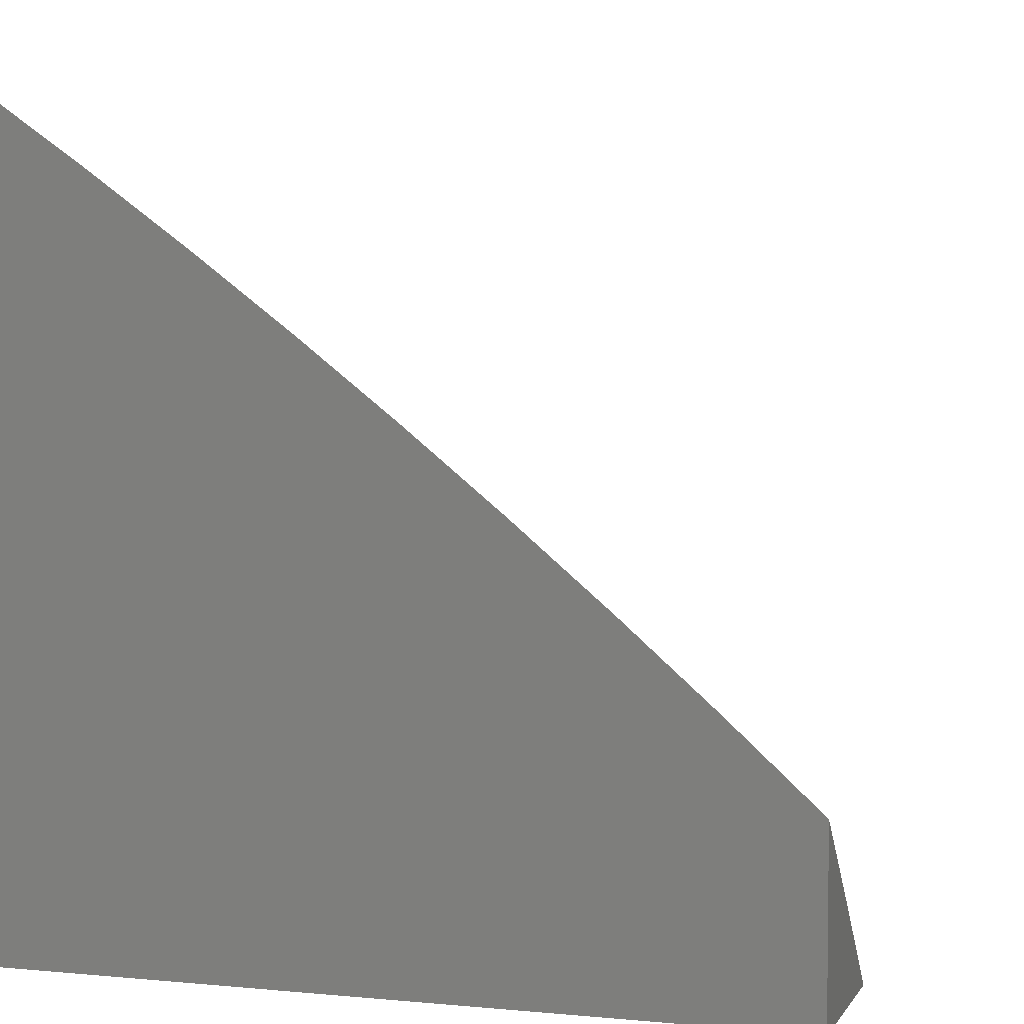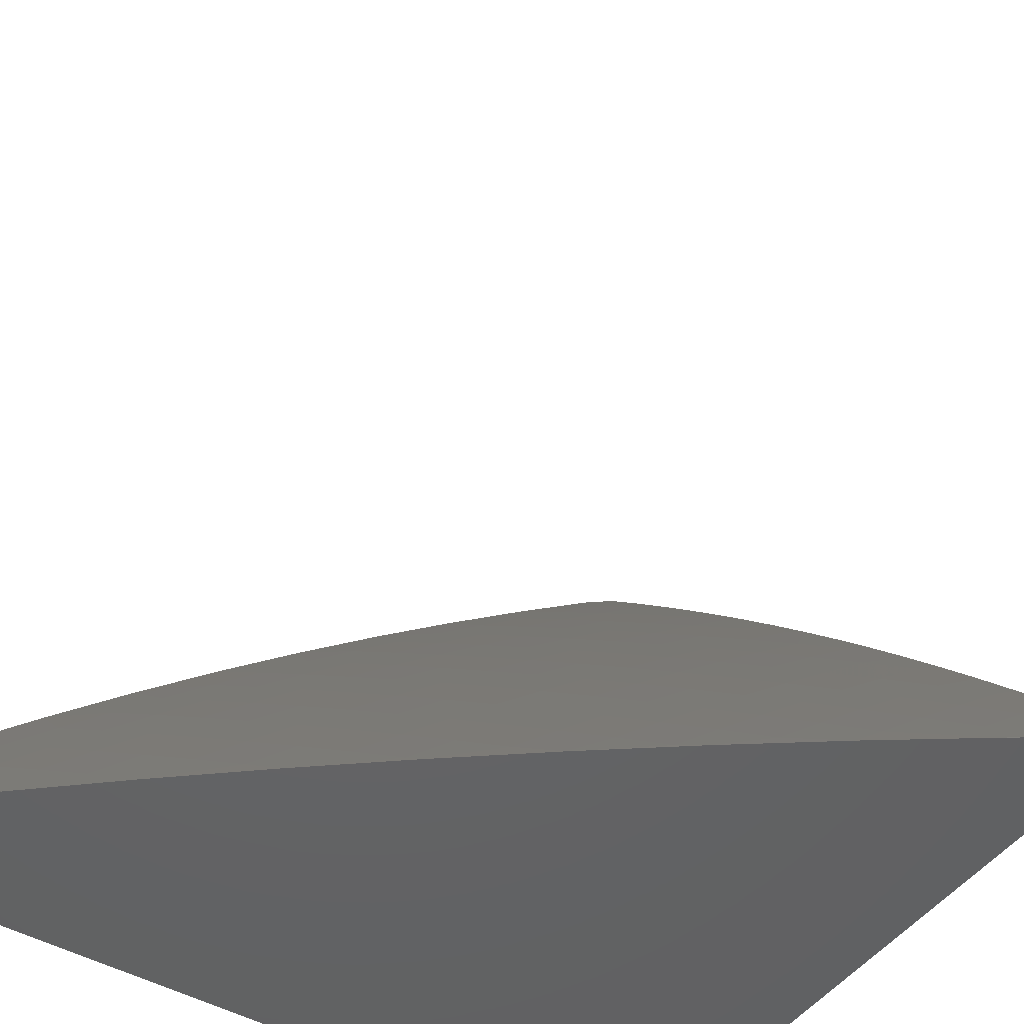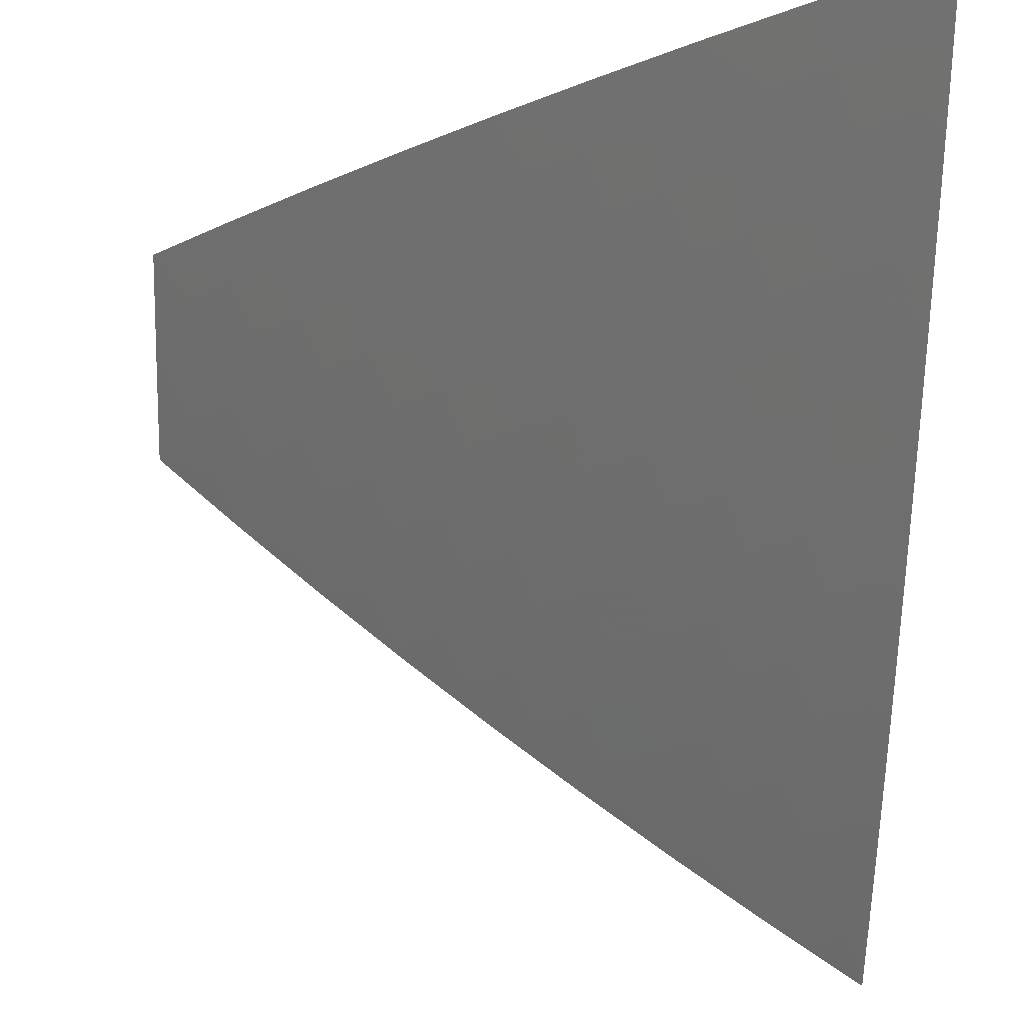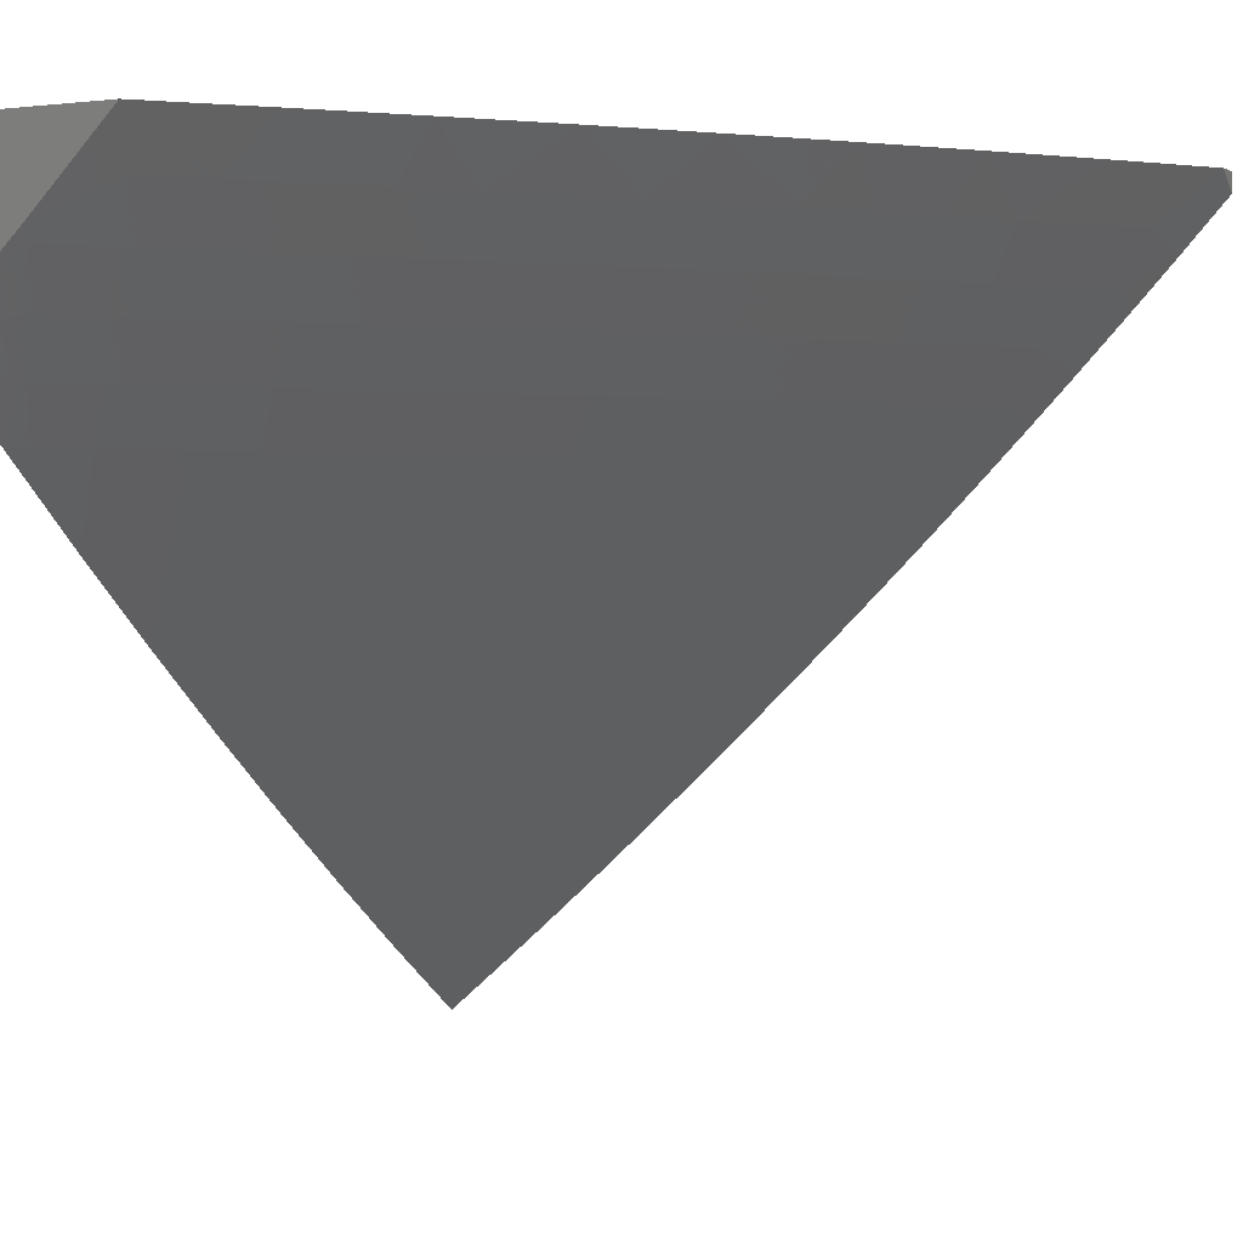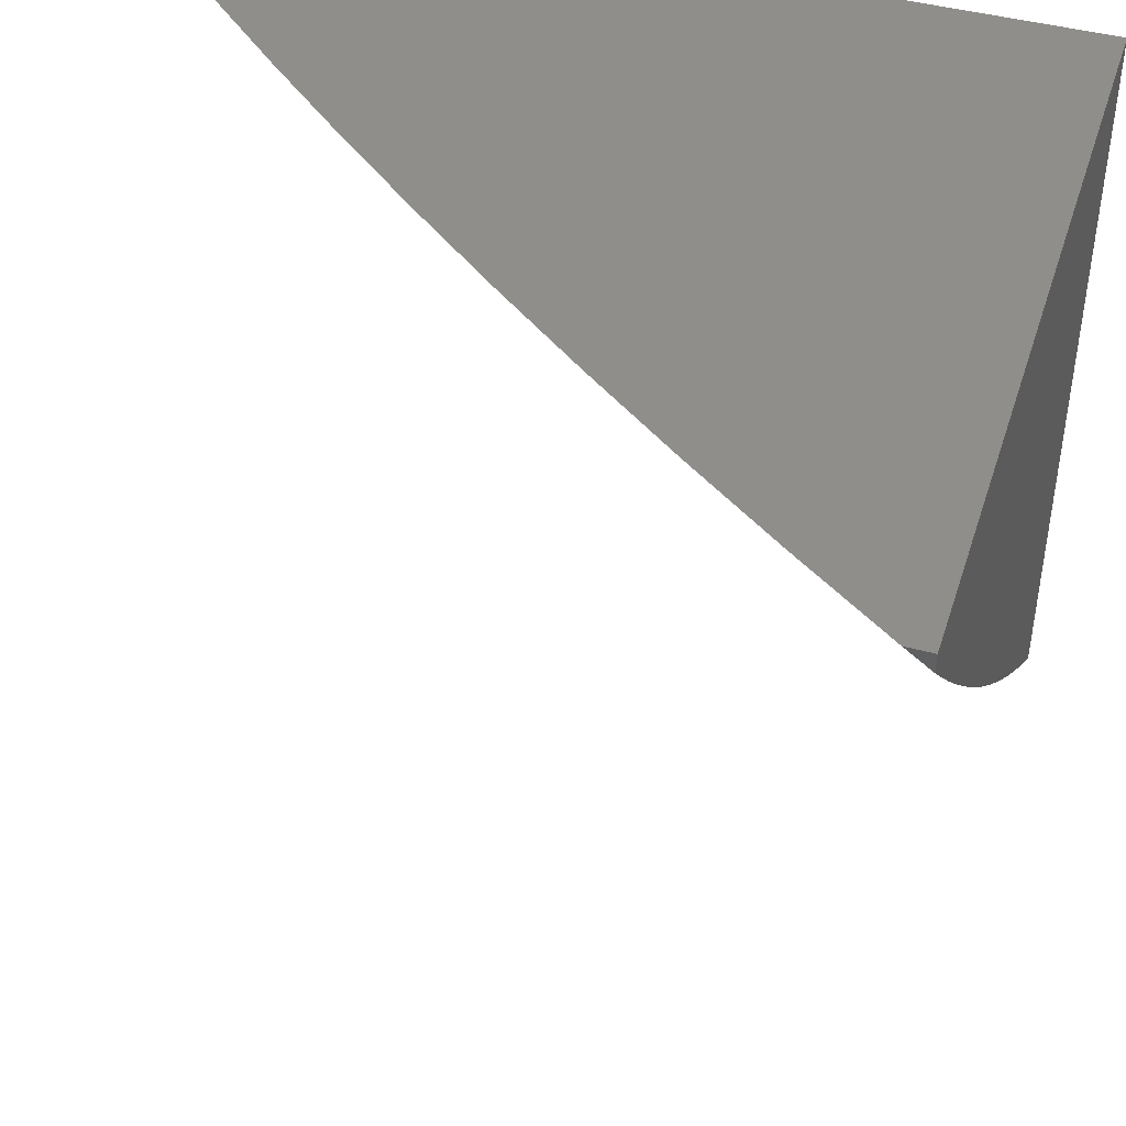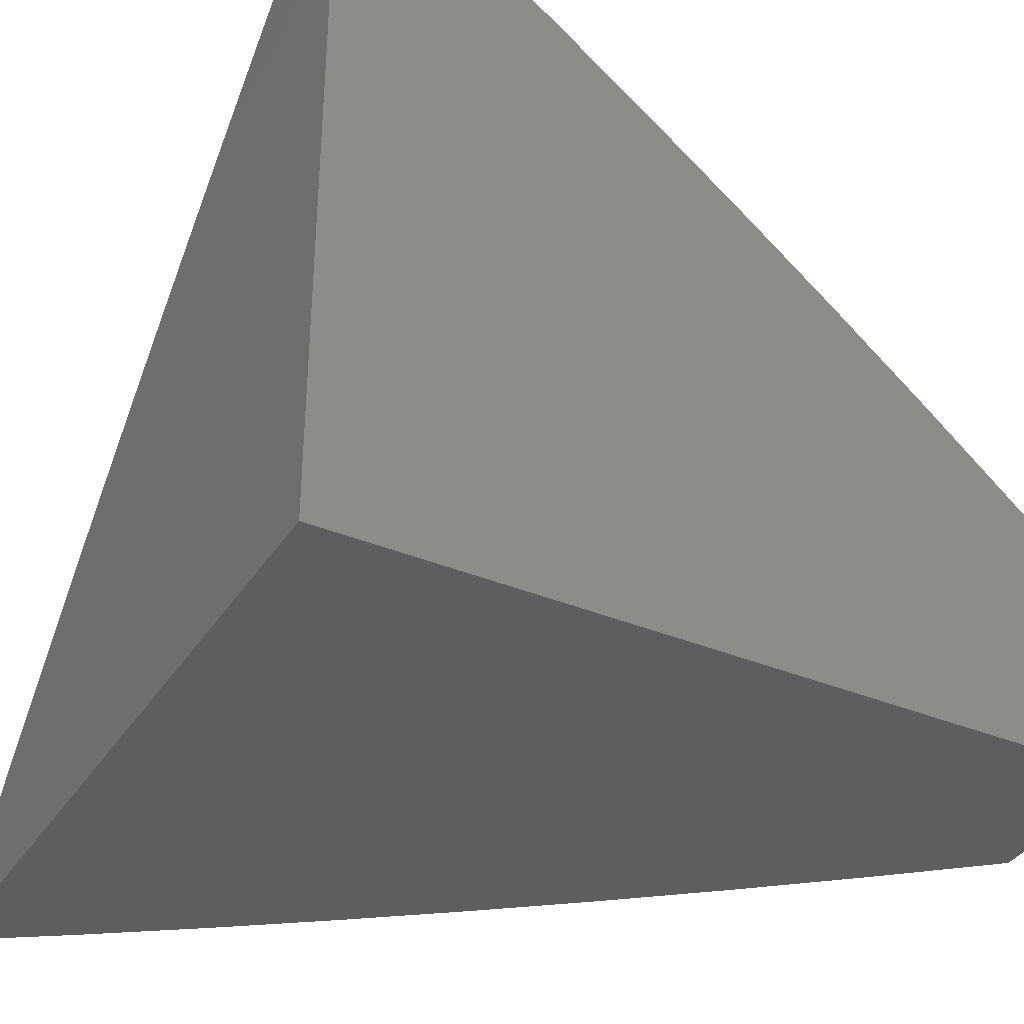
<metadata>
{"format":"stl","ext":"stl","renderer":"f3d","projection":"perspective","resolution":1024,"background":"white","views":[{"elev":4.4,"azim":17.5,"up":"+Y"},{"elev":-46.5,"azim":146.6,"up":"+Y"},{"elev":-21.8,"azim":177.9,"up":"+Z"},{"elev":0.7,"azim":117.5,"up":"+Z"},{"elev":44.0,"azim":-162.6,"up":"+Z"},{"elev":-36.0,"azim":-28.7,"up":"+Y"}]}
</metadata>
<code>
# stl→obj: 178 verts, 352 faces
v 5.881 6 -7.323
v 5.916 6.04 -7.256
v 6 6 -7.219
v 5.951 6.075 -7.193
v 5.985 6.11 -7.129
v 5.921 6.17 -7.129
v 6 6.115 -7.111
v 5.954 6.205 -7.065
v 6 6.229 -7
v 5.889 6.265 -7.065
v 5.885 6.333 -7
v 5.822 6.324 -7.065
v 5.768 6.434 -7
v 5.755 6.382 -7.065
v 5.688 6.44 -7.065
v 5.723 6.346 -7.129
v 5.656 6.403 -7.129
v 5.69 6.31 -7.193
v 5.623 6.366 -7.193
v 5.657 6.273 -7.256
v 5.59 6.329 -7.256
v 5.623 6.236 -7.319
v 5.557 6.292 -7.319
v 5.589 6.198 -7.382
v 5.524 6.254 -7.382
v 5.555 6.16 -7.444
v 5.49 6.216 -7.444
v 5.521 6.122 -7.506
v 5.456 6.177 -7.506
v 5.486 6.084 -7.568
v 5.422 6.138 -7.568
v 5.451 6.045 -7.629
v 5.387 6.099 -7.629
v 5.416 6.006 -7.69
v 5.352 6.06 -7.69
v 5.387 6 -7.716
v 5.317 6.02 -7.751
v 5.26 6 -7.809
v 5.253 6.073 -7.751
v 5.218 6.033 -7.811
v 5.189 6.126 -7.751
v 5.155 6.085 -7.811
v 5.124 6.178 -7.751
v 5.09 6.136 -7.811
v 5.059 6.229 -7.751
v 5.025 6.187 -7.811
v 5 6.263 -7.761
v 5 6.198 -7.819
v 5 6.132 -7.876
v 5.056 6.095 -7.871
v 5.12 6.044 -7.871
v 5.085 6.002 -7.93
v 5.131 6 -7.9
v 5 6 -7.989
v 5.76 6 -7.424
v 5.783 6.026 -7.382
v 5.818 6.063 -7.319
v 5.881 6.004 -7.319
v 5.852 6.099 -7.256
v 5.887 6.135 -7.193
v 5.637 6 -7.524
v 5.649 6.01 -7.506
v 5.684 6.047 -7.444
v 5.719 6.084 -7.382
v 5.654 6.141 -7.382
v 5.689 6.179 -7.319
v 5.513 6 -7.621
v 5.55 6.028 -7.568
v 5.585 6.066 -7.506
v 5.62 6.104 -7.444
v 5.021 6.053 -7.93
v 5 6.066 -7.933
v 5.026 6.321 -7.69
v 5 6.327 -7.703
v 5 6.391 -7.644
v 5.059 6.362 -7.629
v 5 6.454 -7.584
v 5.092 6.403 -7.568
v 5.024 6.453 -7.568
v 5.056 6.494 -7.506
v 5 6.517 -7.524
v 5 6.579 -7.464
v 5 6.641 -7.403
v 5.019 6.585 -7.444
v 5.088 6.535 -7.444
v 5.124 6.443 -7.506
v 5.159 6.351 -7.568
v 5.126 6.311 -7.629
v 5.192 6.259 -7.629
v 5.158 6.218 -7.69
v 5.223 6.166 -7.69
v 5.049 6.626 -7.382
v 5 6.702 -7.341
v 5.08 6.666 -7.319
v 5.01 6.716 -7.319
v 5.11 6.706 -7.256
v 5.04 6.756 -7.256
v 5.14 6.745 -7.193
v 5.07 6.796 -7.193
v 5.17 6.784 -7.129
v 5.099 6.835 -7.129
v 5.2 6.823 -7.065
v 5.128 6.874 -7.065
v 5.159 6.911 -7
v 5.055 6.925 -7.065
v 5.032 7 -7
v 5 7 -7.024
v 5 6.942 -7.089
v 5.027 6.886 -7.129
v 5 6.883 -7.153
v 5 6.763 -7.279
v 5 6.823 -7.216
v 5.284 6.82 -7
v 5.271 6.77 -7.065
v 5.241 6.732 -7.129
v 5.311 6.679 -7.129
v 5.281 6.641 -7.193
v 5.35 6.587 -7.193
v 5.319 6.549 -7.256
v 5.388 6.495 -7.256
v 5.356 6.456 -7.319
v 5.423 6.402 -7.319
v 5.391 6.364 -7.382
v 5.458 6.309 -7.382
v 5.424 6.271 -7.444
v 5.342 6.717 -7.065
v 5.408 6.727 -7
v 5.412 6.663 -7.065
v 5.53 6.632 -7
v 5.482 6.608 -7.065
v 5.551 6.553 -7.065
v 5.52 6.516 -7.129
v 5.588 6.46 -7.129
v 5.556 6.423 -7.193
v 5.65 6.534 -7
v 5.62 6.497 -7.065
v 5.753 6.121 -7.319
v 5.788 6.157 -7.256
v 5.722 6.215 -7.256
v 5.822 6.194 -7.193
v 5.756 6.252 -7.193
v 5.855 6.229 -7.129
v 5.789 6.288 -7.129
v 5.288 6.113 -7.69
v 5.323 6.153 -7.629
v 5.258 6.206 -7.629
v 5.357 6.193 -7.568
v 5.291 6.246 -7.568
v 5.225 6.299 -7.568
v 5.391 6.232 -7.506
v 5.325 6.286 -7.506
v 5.258 6.339 -7.506
v 5.191 6.391 -7.506
v 5.491 6.347 -7.319
v 5.523 6.385 -7.256
v 5.358 6.325 -7.444
v 5.324 6.418 -7.382
v 5.288 6.51 -7.319
v 5.25 6.602 -7.256
v 5.211 6.693 -7.193
v 5.456 6.44 -7.256
v 5.488 6.478 -7.193
v 5.291 6.378 -7.444
v 5.224 6.431 -7.444
v 5.156 6.483 -7.444
v 5.419 6.533 -7.193
v 5.451 6.571 -7.129
v 5.093 6.27 -7.69
v 5.256 6.471 -7.382
v 5.219 6.563 -7.319
v 5.18 6.654 -7.256
v 5.381 6.625 -7.129
v 5.188 6.523 -7.382
v 5.119 6.575 -7.382
v 5.15 6.615 -7.319
v 5 7 -7
v 5 6 -7
v 6 6 -7
f 1 2 3
f 3 2 4
f 3 4 5
f 5 4 6
f 5 6 7
f 7 6 8
f 7 8 9
f 9 8 10
f 9 10 11
f 11 10 12
f 11 12 13
f 13 12 14
f 13 14 15
f 15 14 16
f 15 16 17
f 17 16 18
f 17 18 19
f 19 18 20
f 19 20 21
f 21 20 22
f 21 22 23
f 23 22 24
f 23 24 25
f 25 24 26
f 25 26 27
f 27 26 28
f 27 28 29
f 29 28 30
f 29 30 31
f 31 30 32
f 31 32 33
f 33 32 34
f 33 34 35
f 35 34 36
f 35 36 37
f 37 36 38
f 37 38 39
f 39 38 40
f 39 40 41
f 41 40 42
f 41 42 43
f 43 42 44
f 43 44 45
f 45 44 46
f 45 46 47
f 47 46 48
f 48 46 49
f 49 46 44
f 49 44 50
f 50 44 51
f 50 51 52
f 52 51 53
f 52 53 54
f 55 56 1
f 1 56 57
f 1 57 58
f 58 57 59
f 58 59 2
f 2 59 60
f 2 60 4
f 4 60 6
f 61 62 55
f 55 62 63
f 55 63 64
f 64 63 65
f 64 65 66
f 66 65 22
f 66 22 20
f 67 68 61
f 61 68 69
f 61 69 62
f 62 69 70
f 62 70 63
f 63 70 65
f 36 34 67
f 67 34 32
f 67 32 30
f 38 53 40
f 40 53 51
f 40 51 42
f 42 51 44
f 52 54 71
f 71 54 72
f 71 72 50
f 50 72 49
f 45 47 73
f 73 47 74
f 73 74 75
f 73 75 76
f 76 75 77
f 76 77 78
f 78 77 79
f 78 79 80
f 80 79 81
f 80 81 82
f 77 81 79
f 83 84 82
f 82 84 85
f 82 85 80
f 80 85 86
f 80 86 78
f 78 86 87
f 78 87 88
f 88 87 89
f 88 89 90
f 90 89 91
f 90 91 41
f 41 91 39
f 84 83 92
f 92 83 93
f 92 93 94
f 94 93 95
f 94 95 96
f 96 95 97
f 96 97 98
f 98 97 99
f 98 99 100
f 100 99 101
f 100 101 102
f 102 101 103
f 102 103 104
f 104 103 105
f 104 105 106
f 106 105 107
f 107 105 108
f 108 105 109
f 108 109 110
f 110 109 101
f 110 101 99
f 93 111 95
f 95 111 97
f 111 112 97
f 97 112 99
f 112 110 99
f 104 113 102
f 102 113 114
f 102 114 115
f 115 114 116
f 115 116 117
f 117 116 118
f 117 118 119
f 119 118 120
f 119 120 121
f 121 120 122
f 121 122 123
f 123 122 124
f 123 124 125
f 125 124 27
f 125 27 29
f 114 113 126
f 126 113 127
f 126 127 128
f 128 127 129
f 128 129 130
f 130 129 131
f 130 131 132
f 132 131 133
f 132 133 134
f 134 133 19
f 134 19 21
f 129 135 131
f 131 135 136
f 131 136 133
f 133 136 17
f 133 17 19
f 136 135 15
f 15 135 13
f 7 3 5
f 109 105 103
f 58 2 1
f 57 56 137
f 137 56 64
f 137 64 66
f 59 57 138
f 138 57 137
f 138 137 139
f 139 137 66
f 139 66 20
f 60 59 140
f 140 59 138
f 140 138 141
f 141 138 139
f 141 139 18
f 18 139 20
f 10 8 6
f 6 60 142
f 142 60 140
f 142 140 143
f 143 140 141
f 143 141 16
f 16 141 18
f 30 28 68
f 68 28 69
f 28 26 69
f 69 26 70
f 26 24 70
f 70 24 65
f 24 22 65
f 143 12 142
f 142 12 10
f 142 10 6
f 16 14 143
f 143 14 12
f 55 64 56
f 68 67 30
f 35 37 144
f 144 37 39
f 144 39 91
f 33 35 145
f 145 35 144
f 145 144 146
f 146 144 91
f 146 91 89
f 31 33 147
f 147 33 145
f 147 145 148
f 148 145 146
f 148 146 149
f 149 146 89
f 149 89 87
f 29 31 150
f 150 31 147
f 150 147 151
f 151 147 148
f 151 148 152
f 152 148 149
f 152 149 153
f 153 149 87
f 153 87 86
f 27 124 25
f 25 124 154
f 25 154 23
f 23 154 155
f 23 155 21
f 21 155 134
f 136 15 17
f 29 150 125
f 125 150 156
f 125 156 123
f 123 156 157
f 123 157 121
f 121 157 158
f 121 158 119
f 119 158 159
f 119 159 117
f 117 159 160
f 117 160 115
f 115 160 100
f 115 100 102
f 156 150 151
f 124 122 154
f 154 122 161
f 154 161 155
f 155 161 162
f 155 162 134
f 134 162 132
f 71 50 52
f 90 41 43
f 156 151 163
f 163 151 152
f 163 152 164
f 164 152 153
f 164 153 165
f 165 153 86
f 165 86 85
f 122 120 161
f 161 120 166
f 161 166 162
f 162 166 167
f 162 167 132
f 132 167 130
f 90 43 168
f 168 43 45
f 168 45 73
f 156 163 157
f 157 163 169
f 157 169 158
f 158 169 170
f 158 170 159
f 159 170 171
f 159 171 160
f 160 171 98
f 160 98 100
f 169 163 164
f 120 118 166
f 166 118 172
f 166 172 167
f 167 172 128
f 167 128 130
f 90 168 88
f 88 168 76
f 88 76 78
f 76 168 73
f 169 164 173
f 173 164 165
f 173 165 174
f 174 165 85
f 174 85 92
f 92 85 84
f 126 128 172
f 126 172 116
f 116 172 118
f 169 173 170
f 170 173 175
f 170 175 171
f 171 175 96
f 171 96 98
f 175 173 174
f 114 126 116
f 92 94 174
f 174 94 175
f 94 96 175
f 109 103 101
f 106 107 176
f 107 108 176
f 176 108 177
f 177 108 110
f 177 110 112
f 112 111 177
f 177 111 93
f 177 93 83
f 83 82 177
f 177 82 81
f 177 81 77
f 77 75 177
f 177 75 74
f 177 74 47
f 47 48 177
f 177 48 49
f 177 49 72
f 72 54 177
f 54 53 177
f 177 53 38
f 177 38 36
f 36 67 177
f 177 67 61
f 177 61 55
f 55 1 177
f 177 1 178
f 178 1 3
f 9 11 178
f 178 11 177
f 177 11 13
f 177 13 135
f 135 129 177
f 177 129 127
f 177 127 113
f 113 104 177
f 177 104 176
f 176 104 106
f 3 7 178
f 178 7 9

</code>
